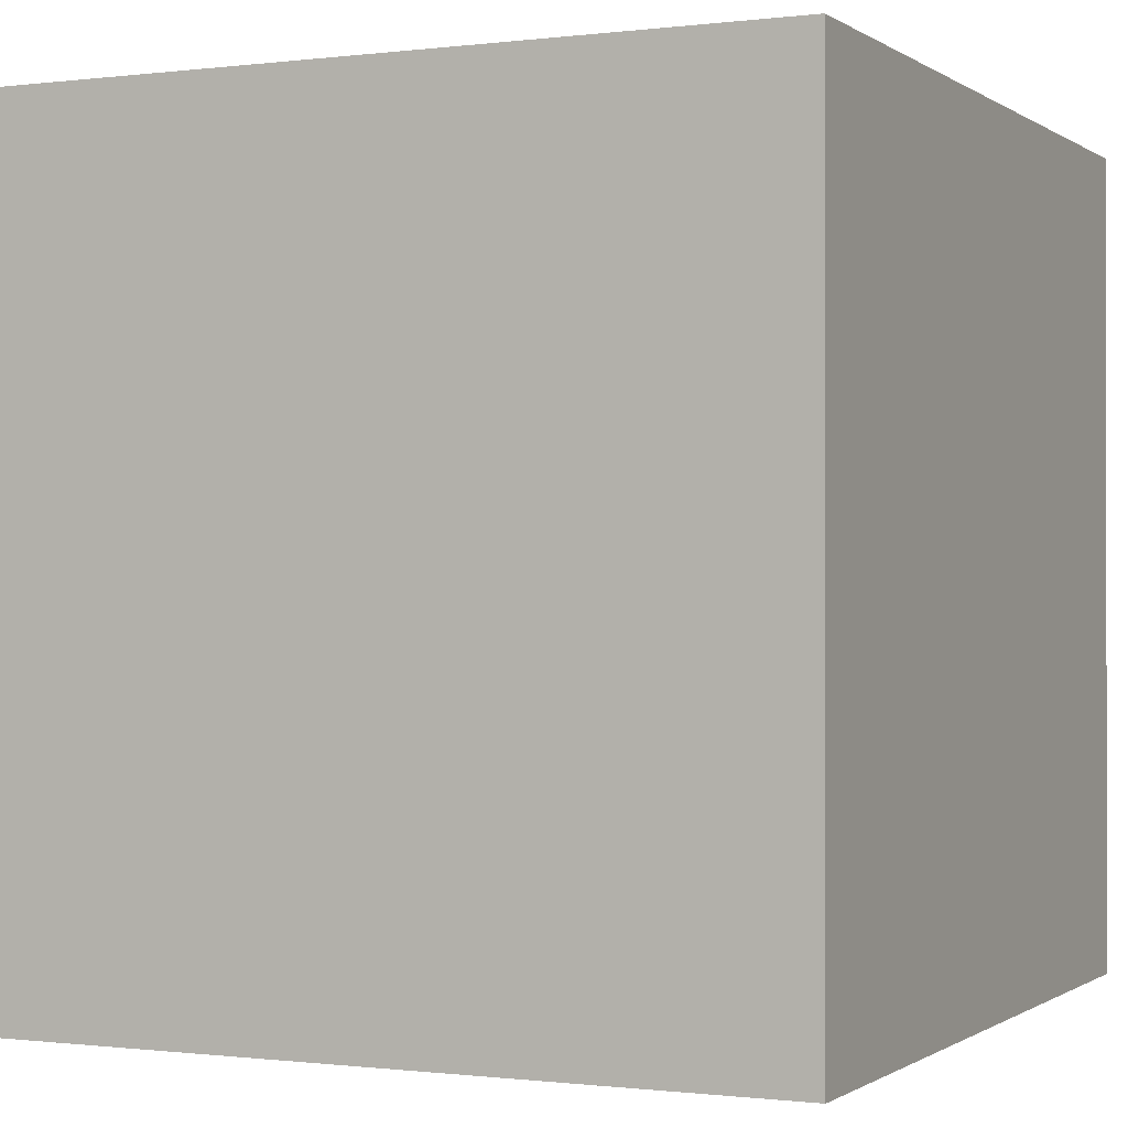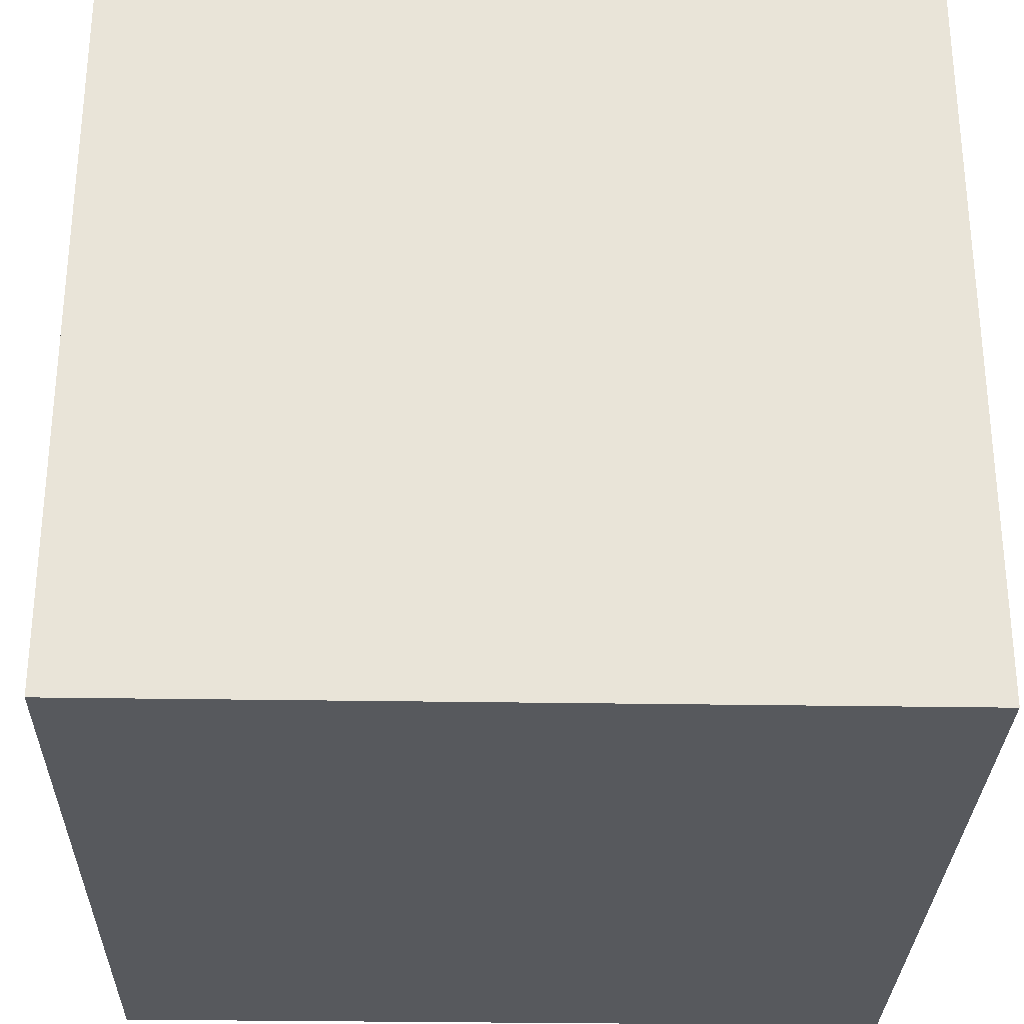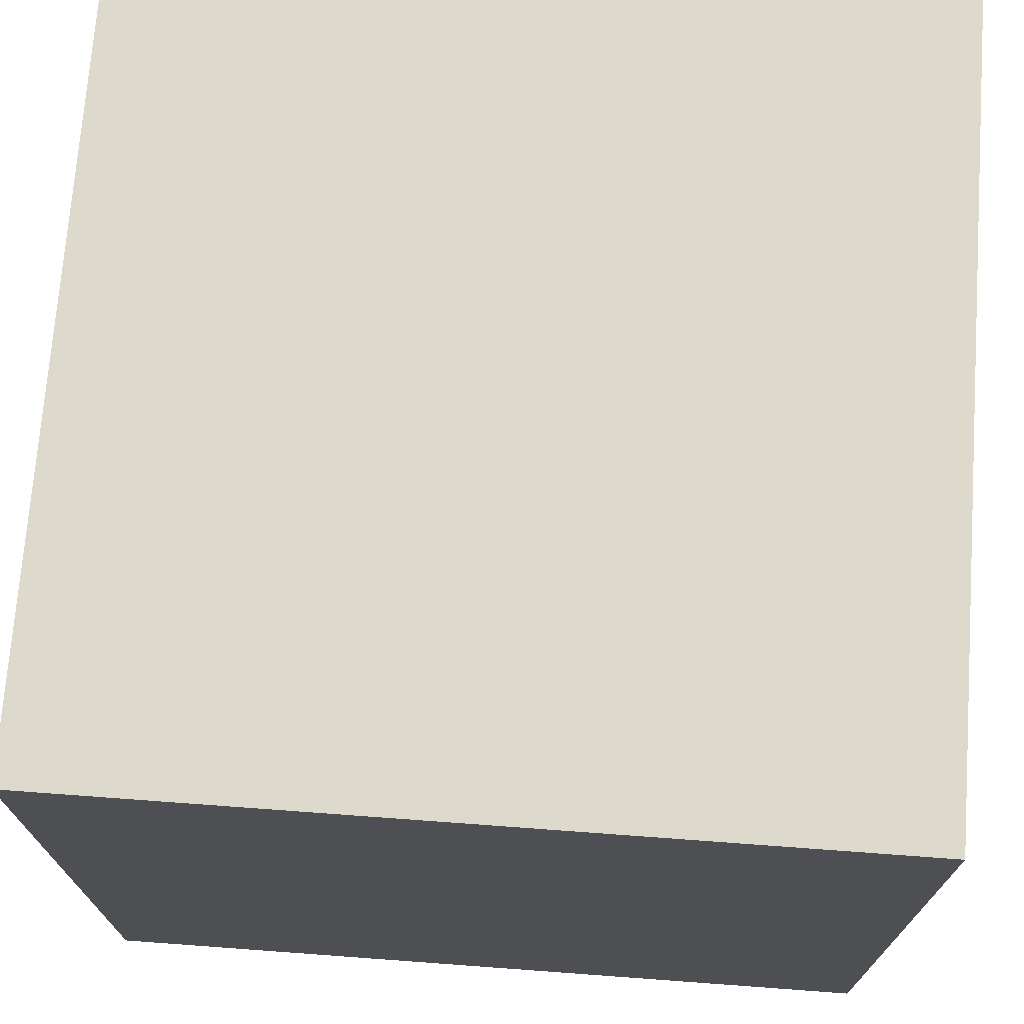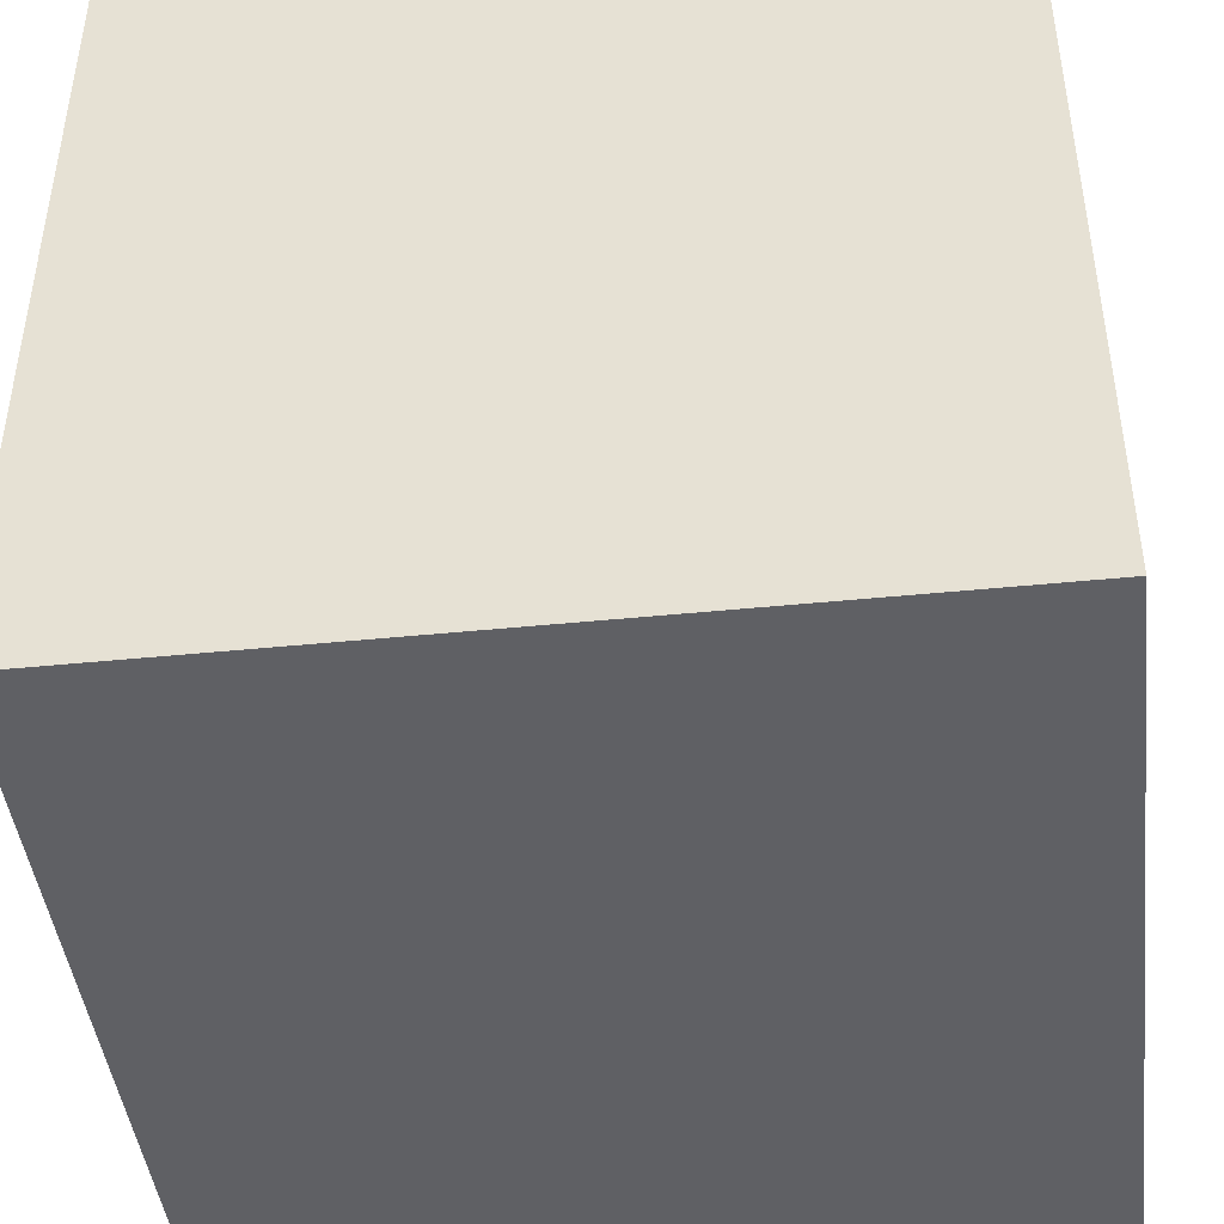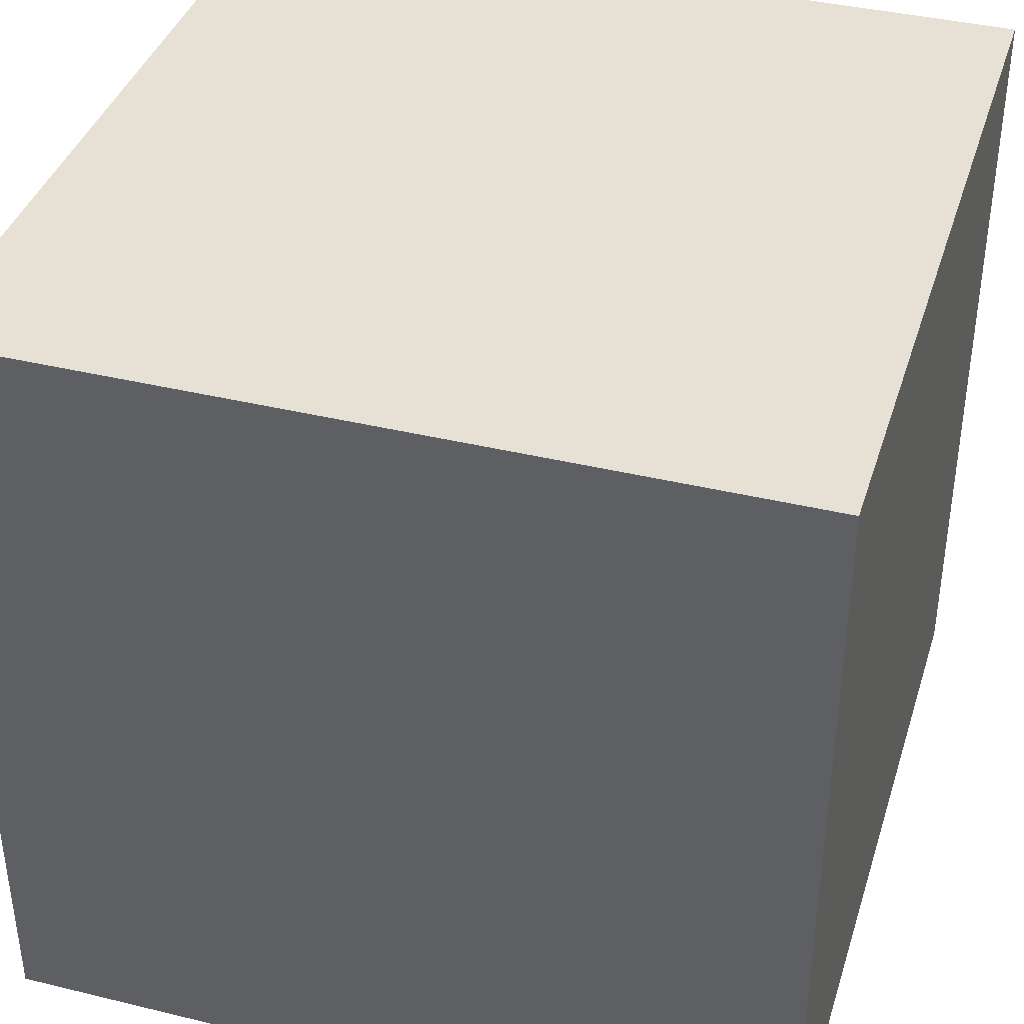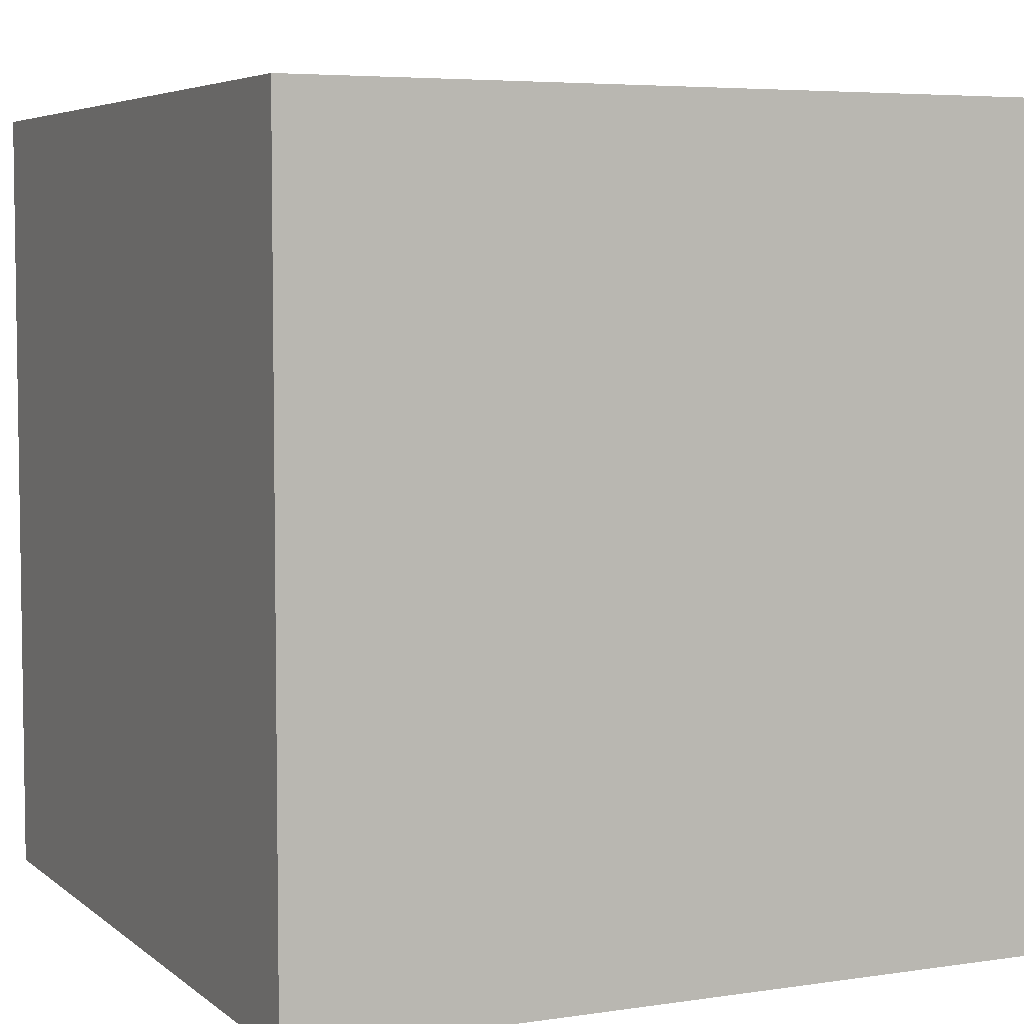
<metadata>
{"format":"obj","ext":"obj","renderer":"f3d","projection":"perspective","resolution":1024,"background":"white","views":[{"elev":-0.5,"azim":-154.8,"up":"+Y"},{"elev":-29.3,"azim":88.6,"up":"+Y"},{"elev":72.0,"azim":-175.8,"up":"+Z"},{"elev":-44.3,"azim":-173.3,"up":"+Z"},{"elev":39.0,"azim":106.9,"up":"+Z"},{"elev":5.3,"azim":-115.2,"up":"+Z"}]}
</metadata>
<code>
o Cube
v 1 0 -1
v 1 -1 -1
v 1 0 0
v 1 -1 0
v 0 0 -1
v 0 -1 -1
v 0 0 0
v 0 -1 0
f 1 5 7 3
f 4 3 7 8
f 8 7 5 6
f 6 2 4 8
f 2 1 3 4
f 6 5 1 2

</code>
